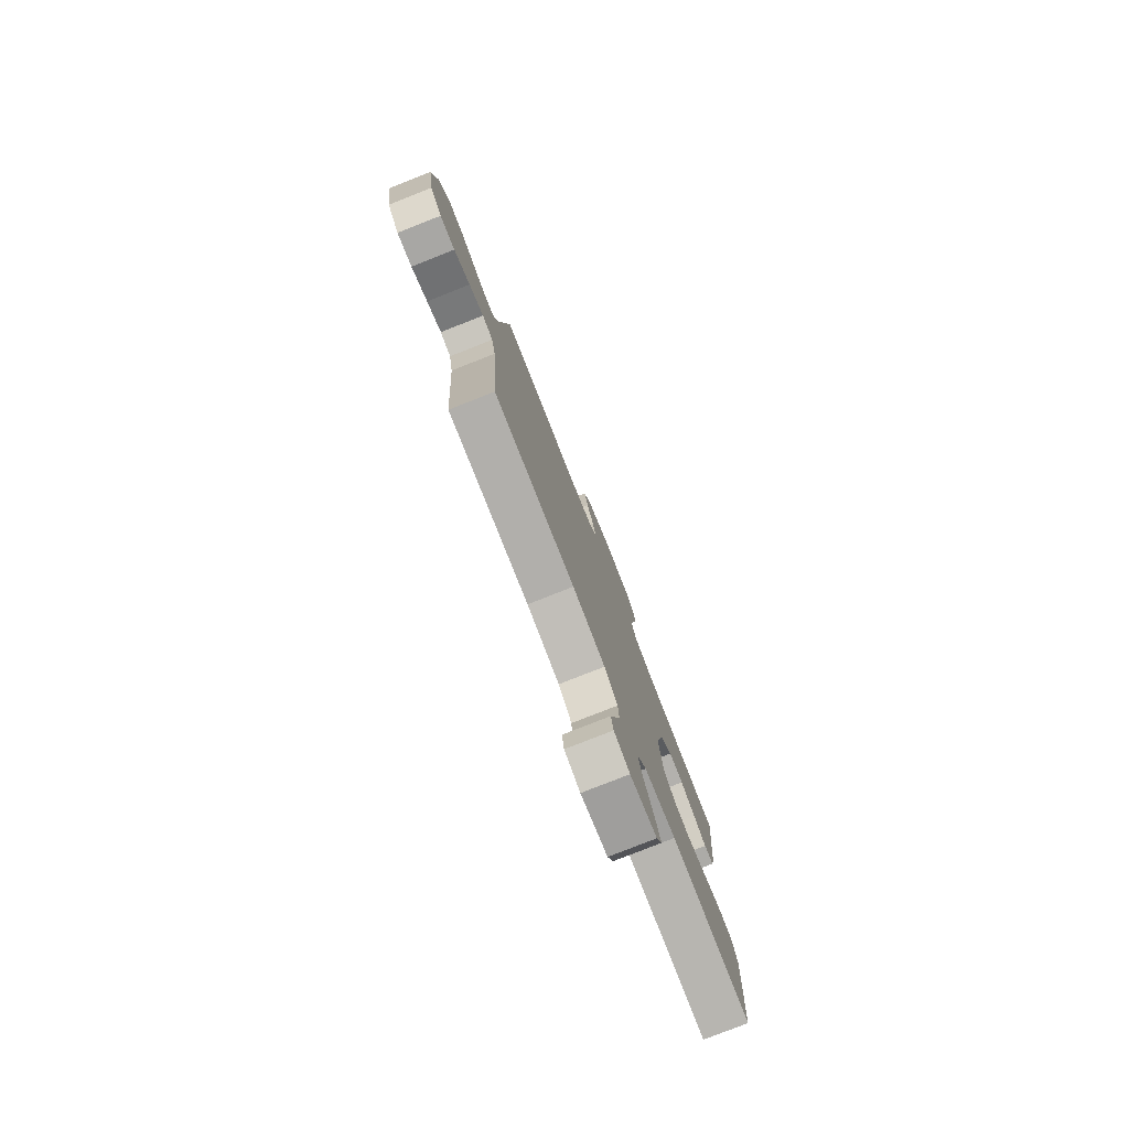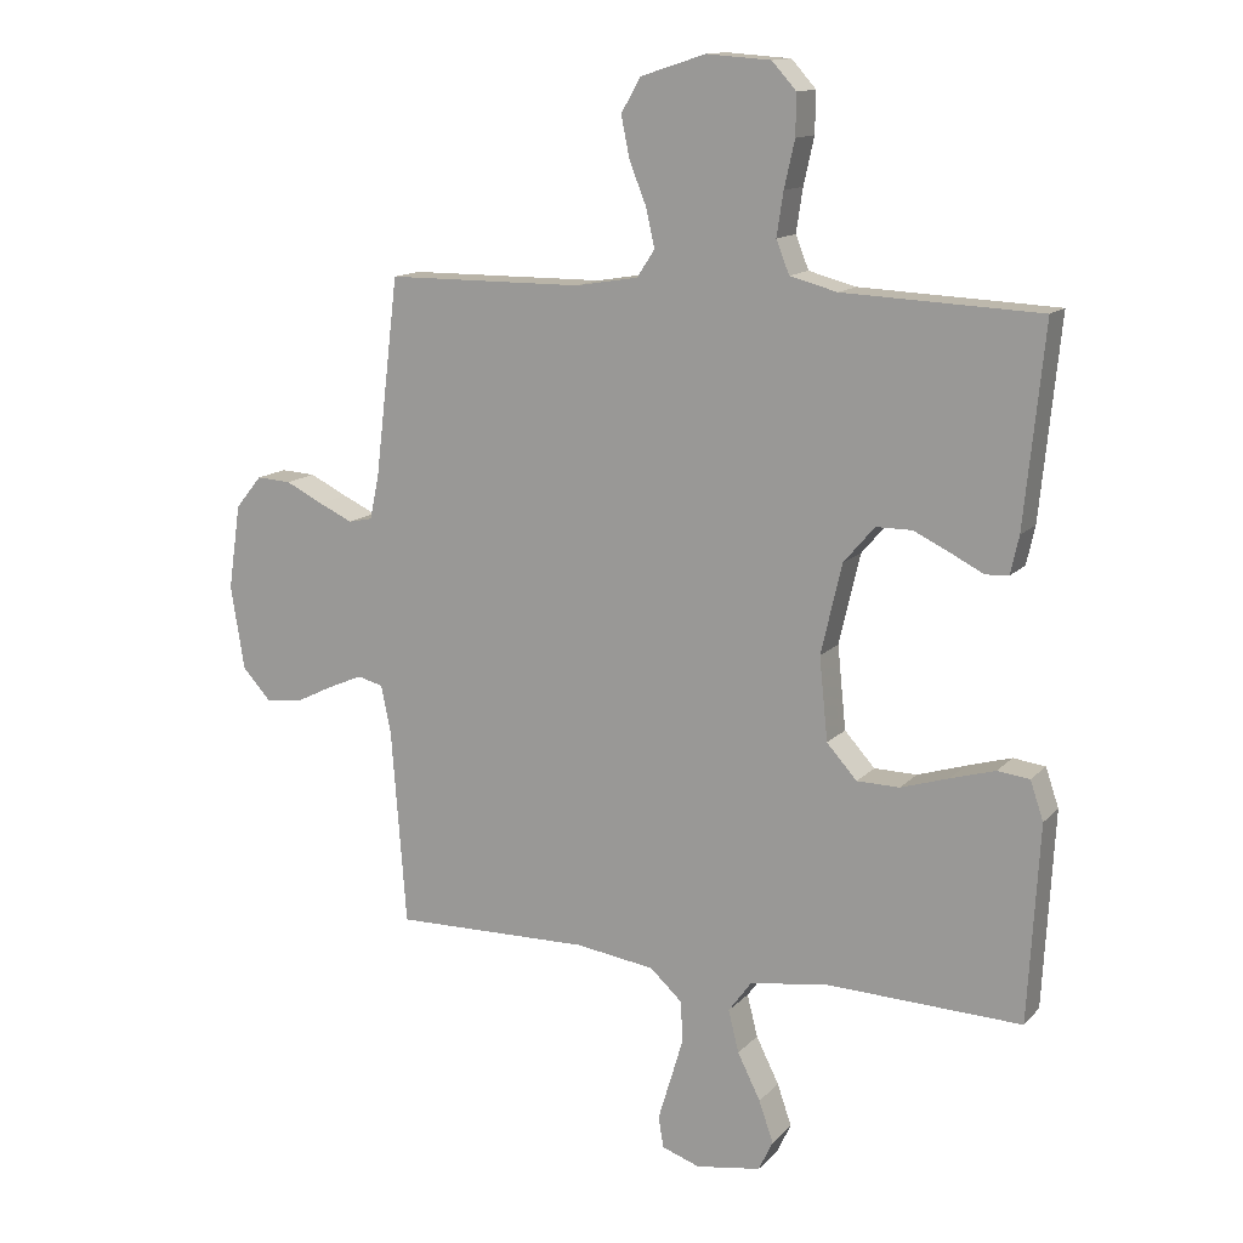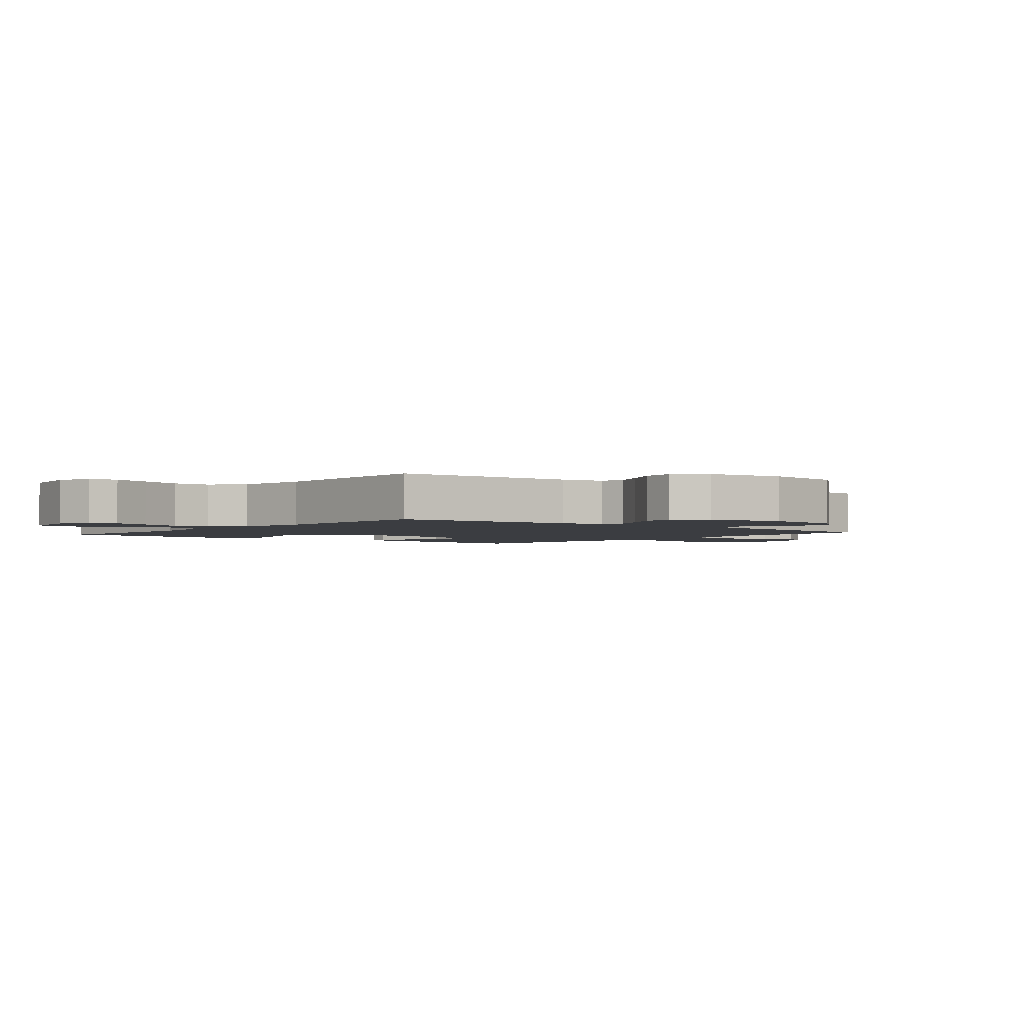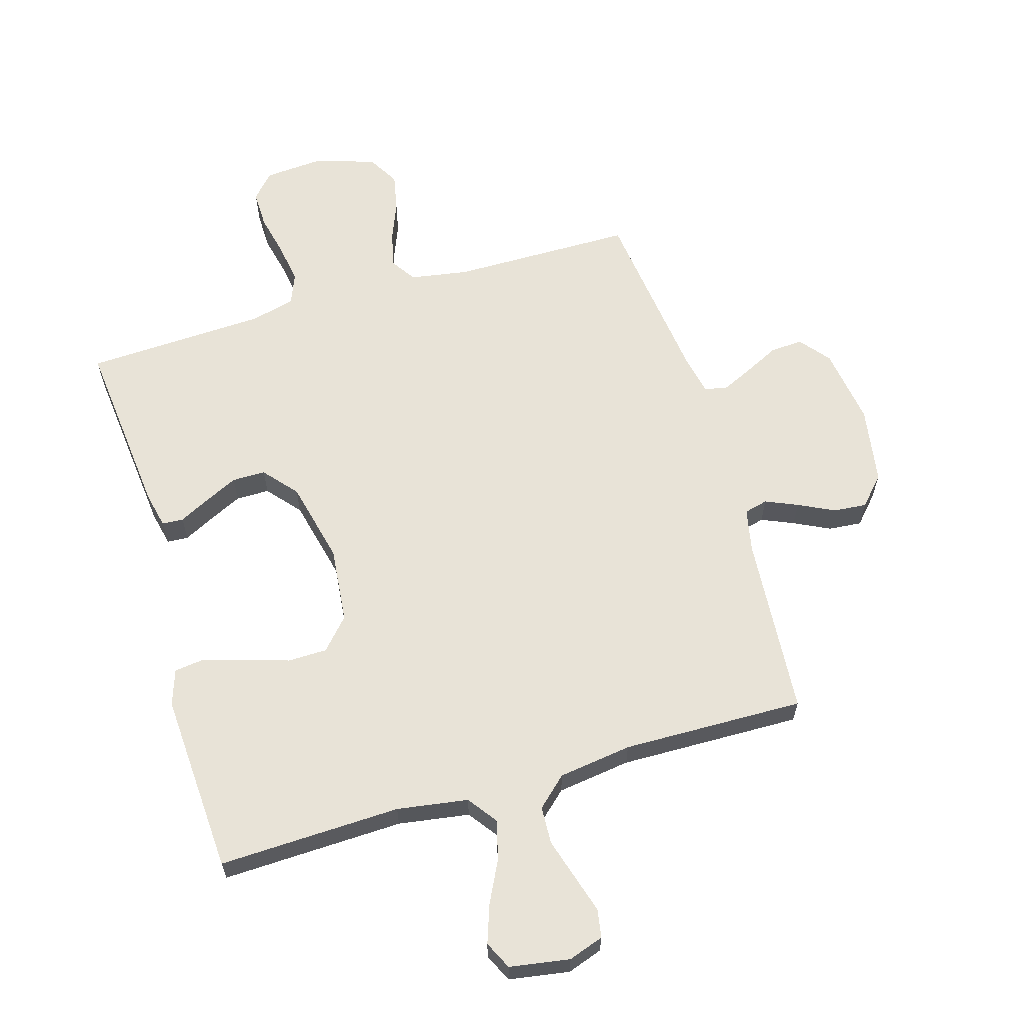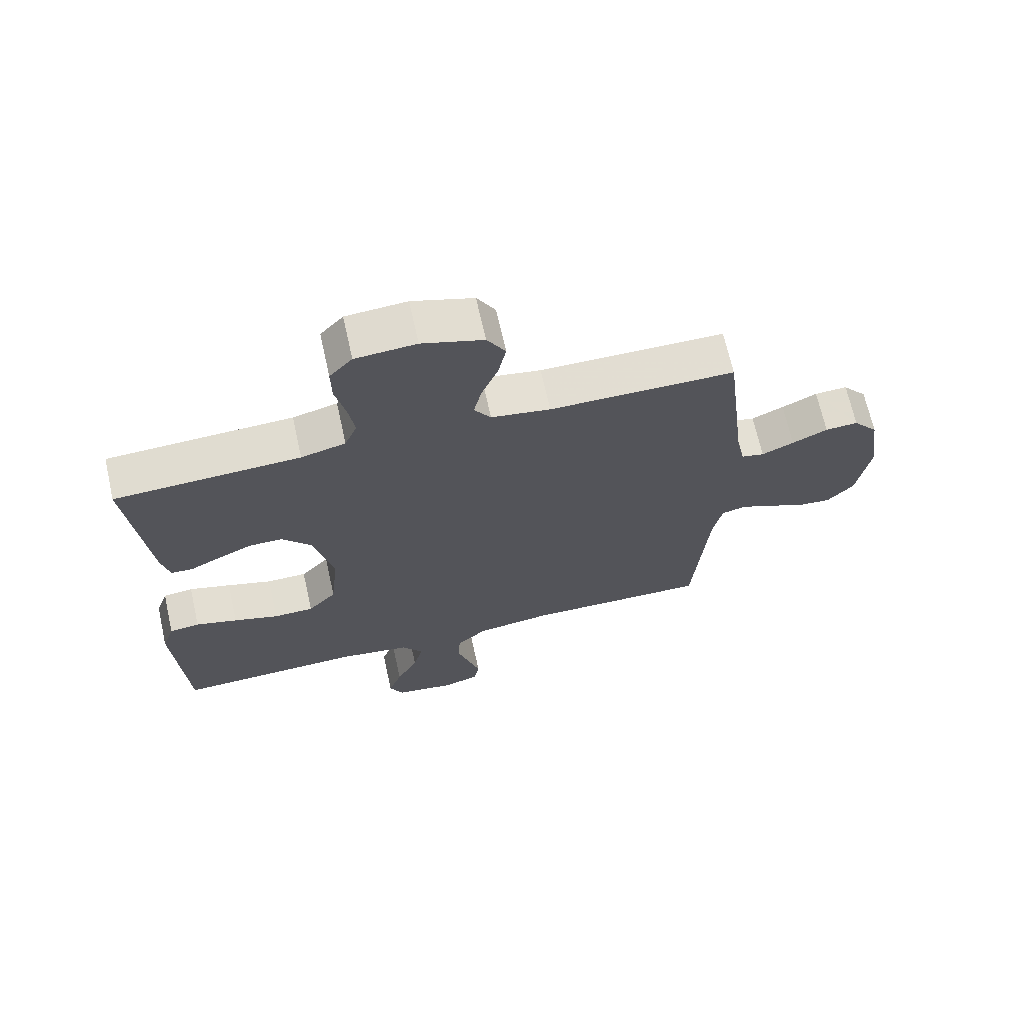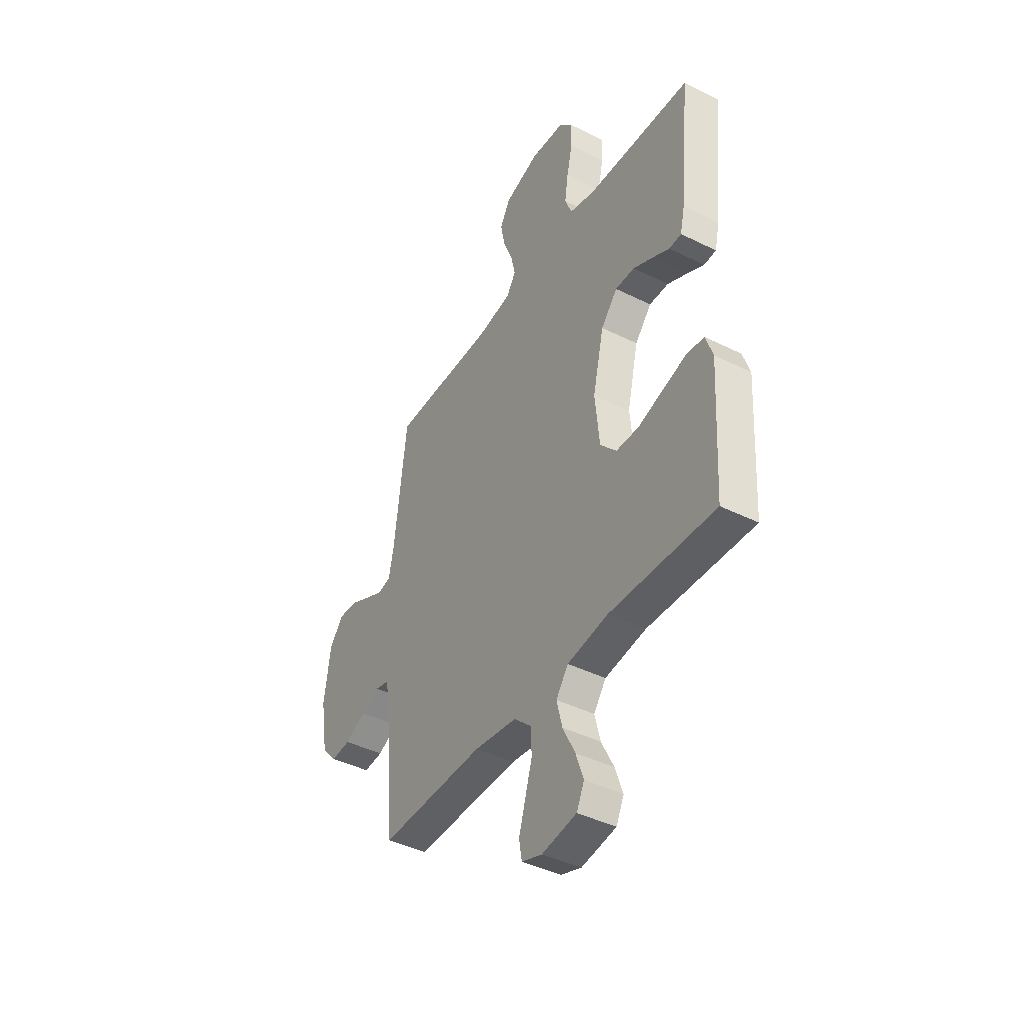
<metadata>
{"format":"obj","ext":"obj","renderer":"f3d","projection":"perspective","resolution":1024,"background":"white","views":[{"elev":-79.2,"azim":-68.5,"up":"+Z"},{"elev":13.5,"azim":26.0,"up":"+Z"},{"elev":-2.3,"azim":-129.6,"up":"+Y"},{"elev":62.1,"azim":163.5,"up":"+Y"},{"elev":68.3,"azim":167.4,"up":"+Z"},{"elev":-42.2,"azim":59.1,"up":"+Z"}]}
</metadata>
<code>
v 0.5 0.07 0.5
v 0.47 0.07 0.2
v 0.457 0.07 0.142
v 0.422 0.07 0.14
v 0.373 0.07 0.165
v 0.317 0.07 0.192
v 0.262 0.07 0.192
v 0.215 0.07 0.137
v 0.183 0.07 0
v 0.196 0.07 -0.126
v 0.242 0.07 -0.177
v 0.307 0.07 -0.178
v 0.38 0.07 -0.155
v 0.448 0.07 -0.135
v 0.497 0.07 -0.141
v 0.517 0.07 -0.2
v 0.5 0.07 -0.5
v 0.2 0.07 -0.49
v 0.083 0.07 -0.508
v 0.048 0.07 -0.556
v 0.064 0.07 -0.62
v 0.099 0.07 -0.69
v 0.121 0.07 -0.753
v 0.099 0.07 -0.799
v 0 0.07 -0.815
v -0.058 0.07 -0.795
v -0.066 0.07 -0.748
v -0.047 0.07 -0.685
v -0.027 0.07 -0.618
v -0.03 0.07 -0.556
v -0.079 0.07 -0.511
v -0.2 0.07 -0.494
v -0.5 0.07 -0.5
v -0.523 0.07 -0.2
v -0.538 0.07 -0.128
v -0.577 0.07 -0.118
v -0.63 0.07 -0.141
v -0.689 0.07 -0.17
v -0.744 0.07 -0.175
v -0.787 0.07 -0.128
v -0.808 0.07 0
v -0.789 0.07 0.13
v -0.749 0.07 0.179
v -0.696 0.07 0.176
v -0.639 0.07 0.148
v -0.587 0.07 0.124
v -0.55 0.07 0.132
v -0.536 0.07 0.2
v -0.5 0.07 0.5
v -0.2 0.07 0.502
v -0.104 0.07 0.518
v -0.077 0.07 0.559
v -0.09 0.07 0.617
v -0.116 0.07 0.682
v -0.129 0.07 0.745
v -0.099 0.07 0.797
v 0 0.07 0.829
v 0.098 0.07 0.822
v 0.135 0.07 0.781
v 0.134 0.07 0.719
v 0.118 0.07 0.648
v 0.108 0.07 0.582
v 0.128 0.07 0.532
v 0.2 0.07 0.513
v 0.5 0 0.5
v 0.47 0 0.2
v 0.457 0 0.142
v 0.422 0 0.14
v 0.373 0 0.165
v 0.317 0 0.192
v 0.262 0 0.192
v 0.215 0 0.137
v 0.183 0 0
v 0.196 0 -0.126
v 0.242 0 -0.177
v 0.307 0 -0.178
v 0.38 0 -0.155
v 0.448 0 -0.135
v 0.497 0 -0.141
v 0.517 0 -0.2
v 0.5 0 -0.5
v 0.2 0 -0.49
v 0.083 0 -0.508
v 0.048 0 -0.556
v 0.064 0 -0.62
v 0.099 0 -0.69
v 0.121 0 -0.753
v 0.099 0 -0.799
v 0 0 -0.815
v -0.058 0 -0.795
v -0.066 0 -0.748
v -0.047 0 -0.685
v -0.027 0 -0.618
v -0.03 0 -0.556
v -0.079 0 -0.511
v -0.2 0 -0.494
v -0.5 0 -0.5
v -0.523 0 -0.2
v -0.538 0 -0.128
v -0.577 0 -0.118
v -0.63 0 -0.141
v -0.689 0 -0.17
v -0.744 0 -0.175
v -0.787 0 -0.128
v -0.808 0 0
v -0.789 0 0.13
v -0.749 0 0.179
v -0.696 0 0.176
v -0.639 0 0.148
v -0.587 0 0.124
v -0.55 0 0.132
v -0.536 0 0.2
v -0.5 0 0.5
v -0.2 0 0.502
v -0.104 0 0.518
v -0.077 0 0.559
v -0.09 0 0.617
v -0.116 0 0.682
v -0.129 0 0.745
v -0.099 0 0.797
v 0 0 0.829
v 0.098 0 0.822
v 0.135 0 0.781
v 0.134 0 0.719
v 0.118 0 0.648
v 0.108 0 0.582
v 0.128 0 0.532
v 0.2 0 0.513
f 58 59 60 61
f 58 61 62
f 57 58 62
f 56 57 62 63
f 53 54 55 56
f 52 53 56 63
f 48 49 50
f 47 48 50 51
f 42 43 44 45
f 42 45 46
f 41 42 46
f 40 41 46 47
f 37 38 39 40
f 36 37 40 47
f 32 33 34
f 31 32 34 35
f 25 26 27 28
f 25 28 29
f 24 25 29 30
f 21 22 23 24
f 20 21 24 30
f 15 16 17 18
f 15 18 19
f 12 13 14 15
f 12 15 19
f 11 12 19 20
f 2 3 4 5
f 64 1 2 5
f 64 5 6
f 51 52 63 64
f 51 64 6 7
f 35 36 47 51
f 31 35 51
f 10 11 20 30
f 9 10 30 31
f 8 9 31 51
f 7 8 51
f 125 124 123 122
f 126 125 122
f 126 122 121
f 127 126 121 120
f 120 119 118 117
f 127 120 117 116
f 114 113 112
f 115 114 112 111
f 109 108 107 106
f 110 109 106
f 110 106 105
f 111 110 105 104
f 104 103 102 101
f 111 104 101 100
f 98 97 96
f 99 98 96 95
f 92 91 90 89
f 93 92 89
f 94 93 89 88
f 88 87 86 85
f 94 88 85 84
f 82 81 80 79
f 83 82 79
f 79 78 77 76
f 83 79 76
f 84 83 76 75
f 69 68 67 66
f 69 66 65 128
f 70 69 128
f 128 127 116 115
f 71 70 128 115
f 115 111 100 99
f 115 99 95
f 94 84 75 74
f 95 94 74 73
f 115 95 73 72
f 115 72 71
f 1 65 66 2
f 2 66 67 3
f 3 67 68 4
f 4 68 69 5
f 5 69 70 6
f 6 70 71 7
f 7 71 72 8
f 8 72 73 9
f 9 73 74 10
f 10 74 75 11
f 11 75 76 12
f 12 76 77 13
f 13 77 78 14
f 14 78 79 15
f 15 79 80 16
f 16 80 81 17
f 17 81 82 18
f 18 82 83 19
f 19 83 84 20
f 20 84 85 21
f 21 85 86 22
f 22 86 87 23
f 23 87 88 24
f 24 88 89 25
f 25 89 90 26
f 26 90 91 27
f 27 91 92 28
f 28 92 93 29
f 29 93 94 30
f 30 94 95 31
f 31 95 96 32
f 32 96 97 33
f 33 97 98 34
f 34 98 99 35
f 35 99 100 36
f 36 100 101 37
f 37 101 102 38
f 38 102 103 39
f 39 103 104 40
f 40 104 105 41
f 41 105 106 42
f 42 106 107 43
f 43 107 108 44
f 44 108 109 45
f 45 109 110 46
f 46 110 111 47
f 47 111 112 48
f 48 112 113 49
f 49 113 114 50
f 50 114 115 51
f 51 115 116 52
f 52 116 117 53
f 53 117 118 54
f 54 118 119 55
f 55 119 120 56
f 56 120 121 57
f 57 121 122 58
f 58 122 123 59
f 59 123 124 60
f 60 124 125 61
f 61 125 126 62
f 62 126 127 63
f 63 127 128 64
f 64 128 65 1

</code>
